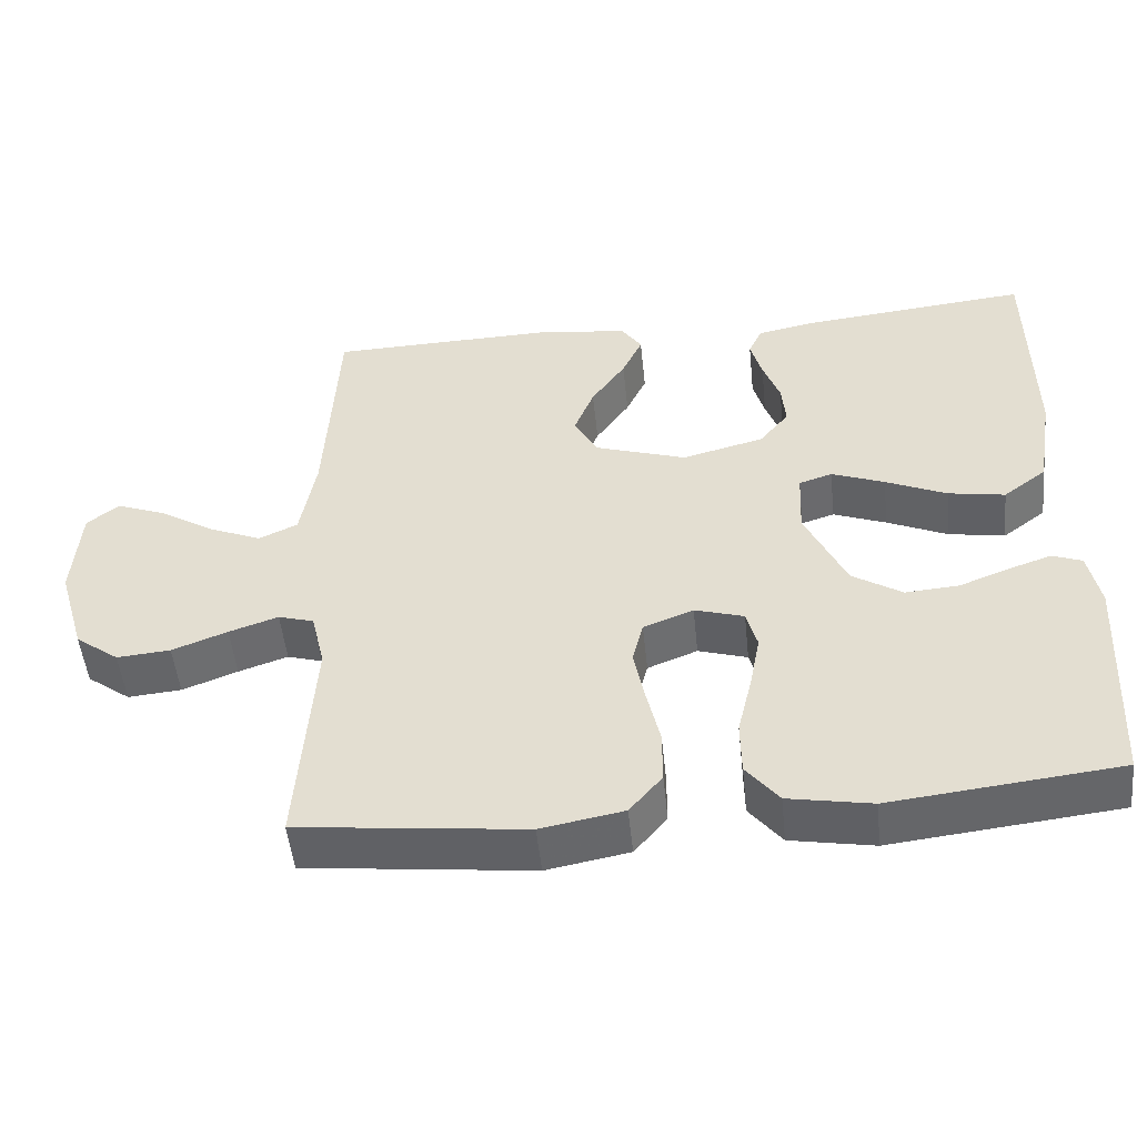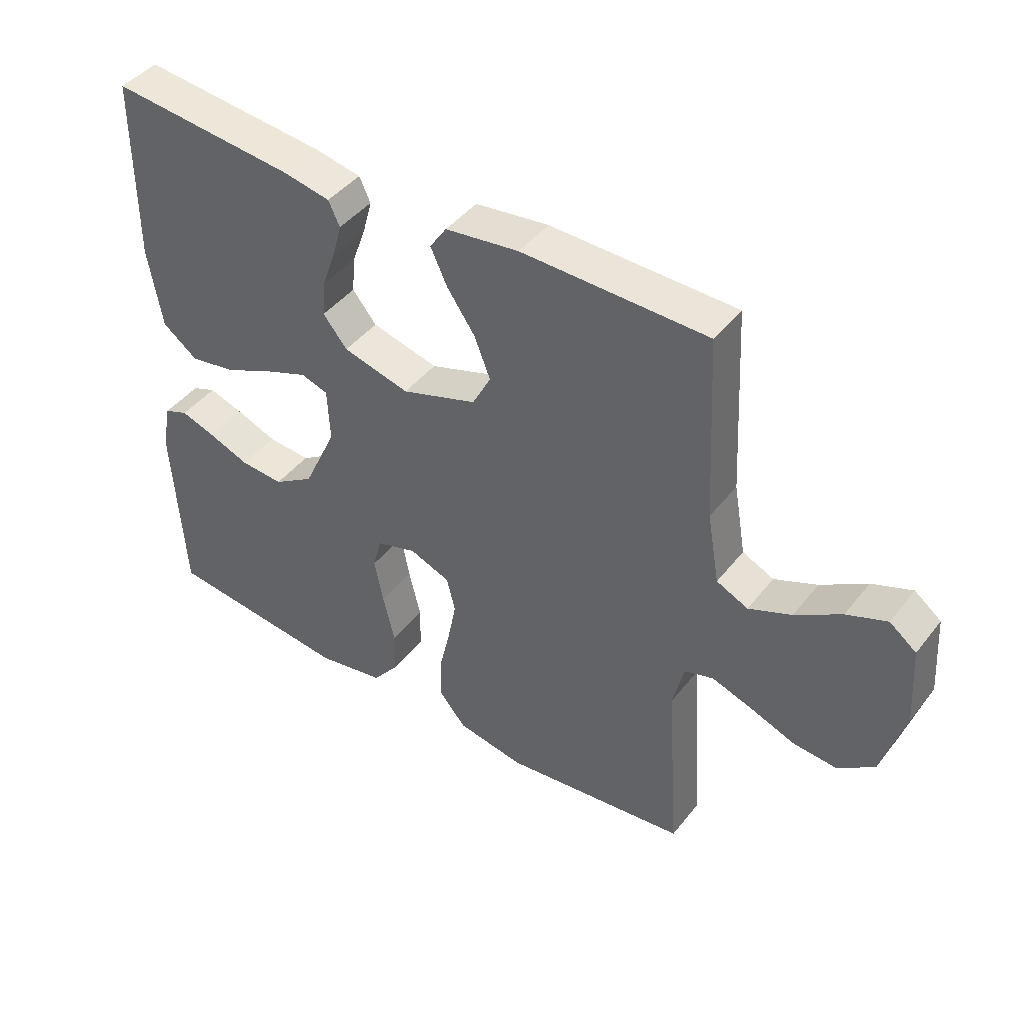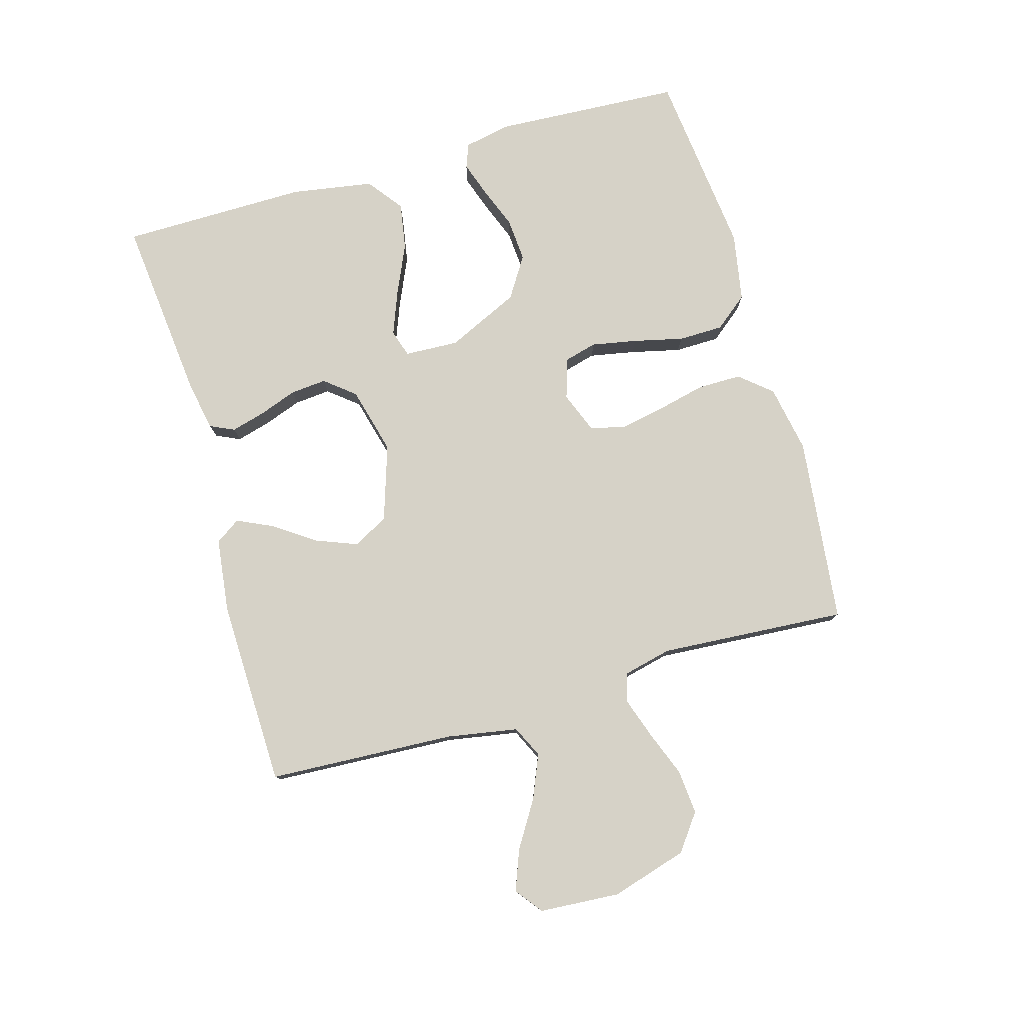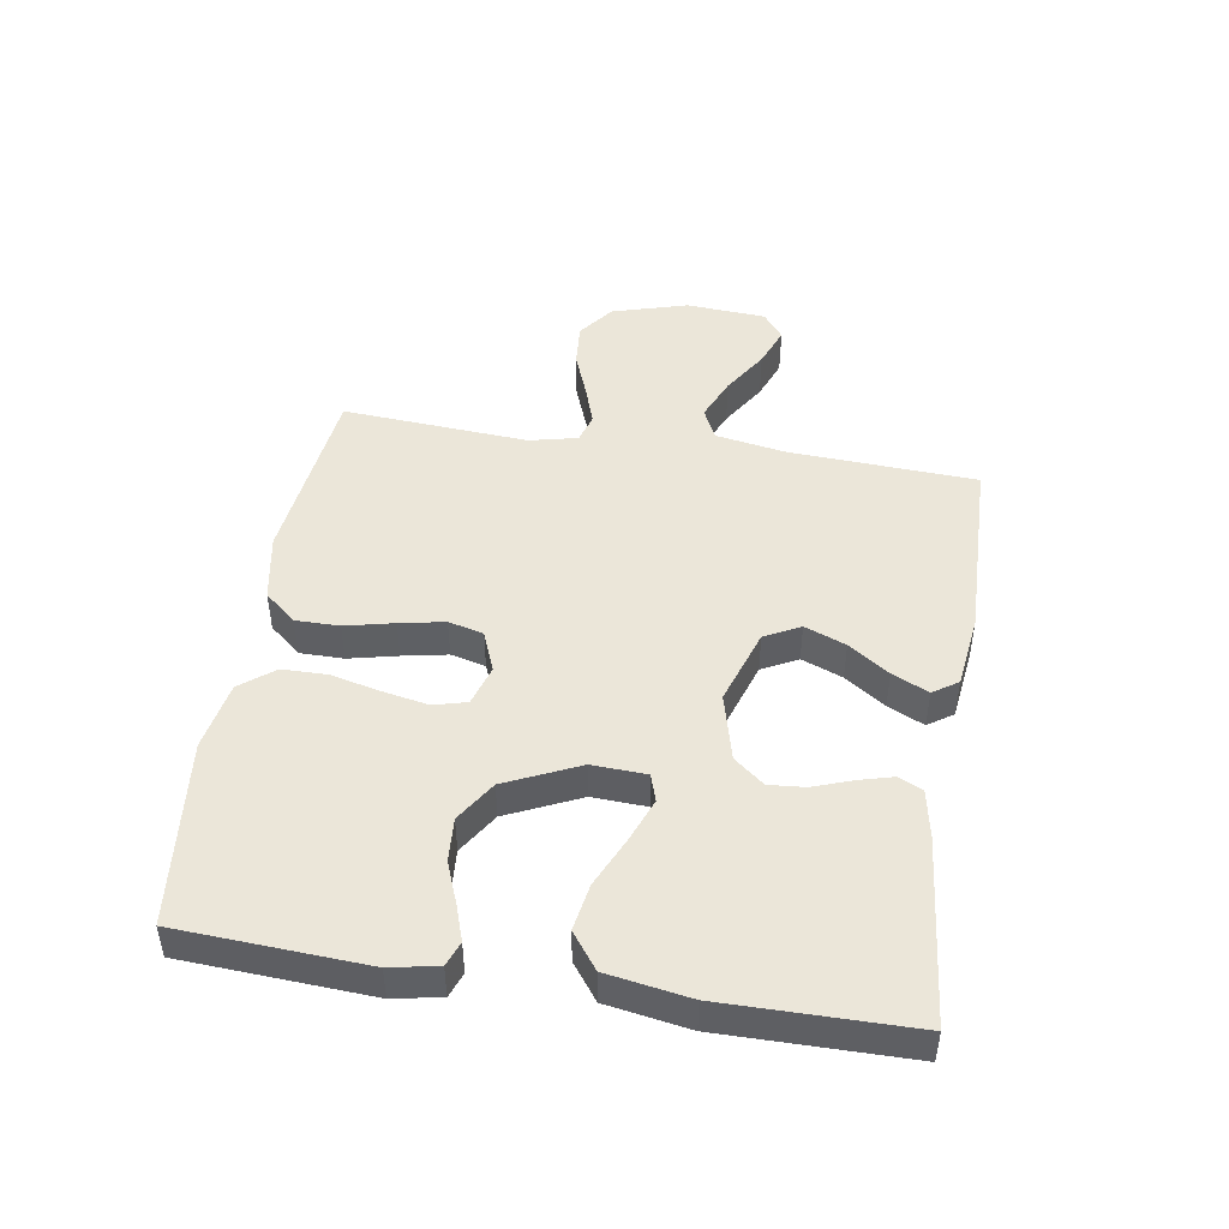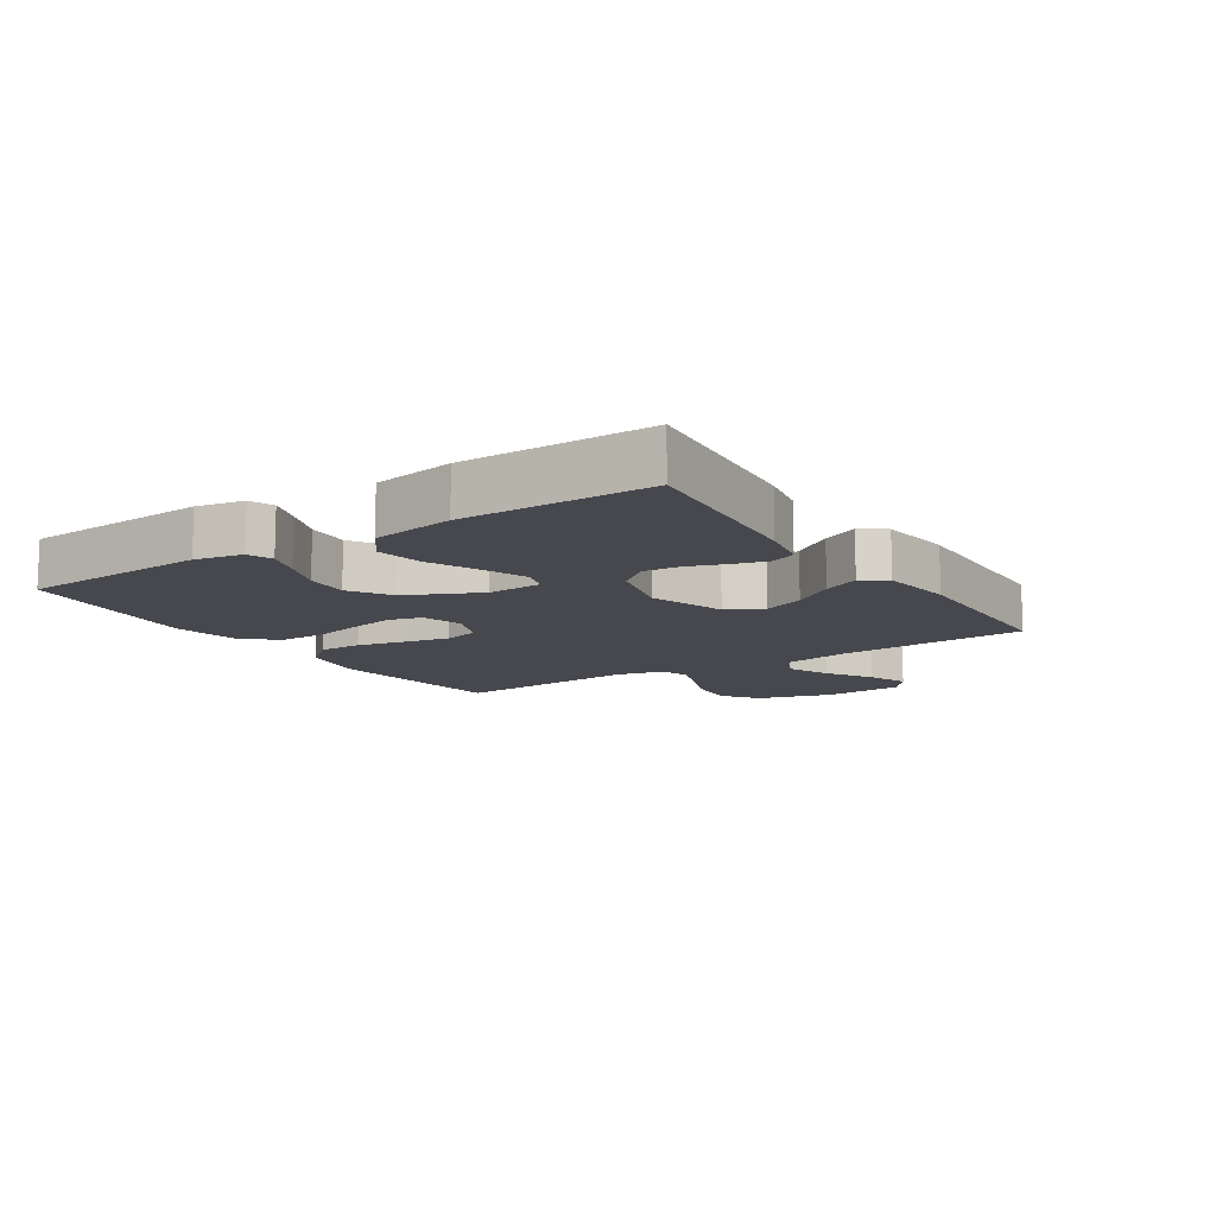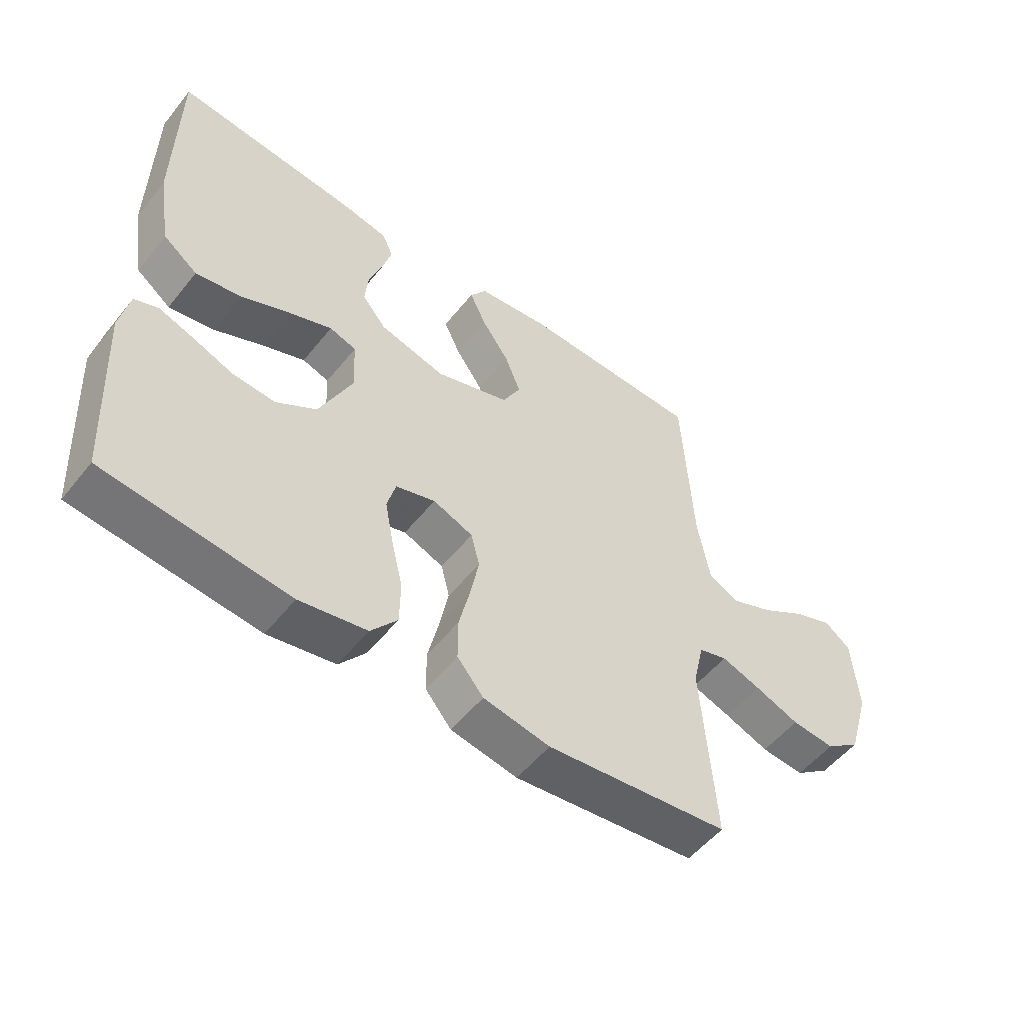
<metadata>
{"format":"obj","ext":"obj","renderer":"f3d","projection":"perspective","resolution":1024,"background":"white","views":[{"elev":-50.7,"azim":-174.1,"up":"+Z"},{"elev":43.7,"azim":35.2,"up":"+Z"},{"elev":78.5,"azim":73.9,"up":"+Y"},{"elev":46.7,"azim":-80.9,"up":"+Y"},{"elev":-11.8,"azim":-56.8,"up":"+Y"},{"elev":-53.4,"azim":-37.8,"up":"+Z"}]}
</metadata>
<code>
v 0.5 0.07 0.5
v 0.516 0.07 0.2
v 0.536 0.07 0.086
v 0.587 0.07 0.062
v 0.656 0.07 0.091
v 0.73 0.07 0.137
v 0.795 0.07 0.162
v 0.838 0.07 0.129
v 0.847 0.07 0
v 0.811 0.07 -0.122
v 0.753 0.07 -0.165
v 0.682 0.07 -0.159
v 0.609 0.07 -0.131
v 0.544 0.07 -0.109
v 0.497 0.07 -0.123
v 0.479 0.07 -0.2
v 0.5 0.07 -0.5
v 0.2 0.07 -0.534
v 0.091 0.07 -0.514
v 0.048 0.07 -0.463
v 0.048 0.07 -0.393
v 0.066 0.07 -0.315
v 0.08 0.07 -0.243
v 0.066 0.07 -0.187
v 0 0.07 -0.161
v -0.065 0.07 -0.181
v -0.079 0.07 -0.234
v -0.065 0.07 -0.307
v -0.046 0.07 -0.387
v -0.047 0.07 -0.459
v -0.09 0.07 -0.513
v -0.2 0.07 -0.533
v -0.5 0.07 -0.5
v -0.517 0.07 -0.2
v -0.502 0.07 -0.124
v -0.463 0.07 -0.109
v -0.407 0.07 -0.128
v -0.34 0.07 -0.154
v -0.27 0.07 -0.159
v -0.204 0.07 -0.117
v -0.15 0.07 0
v -0.154 0.07 0.087
v -0.198 0.07 0.101
v -0.268 0.07 0.074
v -0.348 0.07 0.038
v -0.423 0.07 0.025
v -0.48 0.07 0.068
v -0.502 0.07 0.2
v -0.5 0.07 0.5
v -0.2 0.07 0.47
v -0.123 0.07 0.455
v -0.105 0.07 0.416
v -0.12 0.07 0.361
v -0.142 0.07 0.3
v -0.147 0.07 0.242
v -0.108 0.07 0.194
v 0 0.07 0.166
v 0.122 0.07 0.206
v 0.152 0.07 0.263
v 0.126 0.07 0.329
v 0.081 0.07 0.394
v 0.054 0.07 0.452
v 0.081 0.07 0.492
v 0.2 0.07 0.507
v 0.5 0 0.5
v 0.516 0 0.2
v 0.536 0 0.086
v 0.587 0 0.062
v 0.656 0 0.091
v 0.73 0 0.137
v 0.795 0 0.162
v 0.838 0 0.129
v 0.847 0 0
v 0.811 0 -0.122
v 0.753 0 -0.165
v 0.682 0 -0.159
v 0.609 0 -0.131
v 0.544 0 -0.109
v 0.497 0 -0.123
v 0.479 0 -0.2
v 0.5 0 -0.5
v 0.2 0 -0.534
v 0.091 0 -0.514
v 0.048 0 -0.463
v 0.048 0 -0.393
v 0.066 0 -0.315
v 0.08 0 -0.243
v 0.066 0 -0.187
v 0 0 -0.161
v -0.065 0 -0.181
v -0.079 0 -0.234
v -0.065 0 -0.307
v -0.046 0 -0.387
v -0.047 0 -0.459
v -0.09 0 -0.513
v -0.2 0 -0.533
v -0.5 0 -0.5
v -0.517 0 -0.2
v -0.502 0 -0.124
v -0.463 0 -0.109
v -0.407 0 -0.128
v -0.34 0 -0.154
v -0.27 0 -0.159
v -0.204 0 -0.117
v -0.15 0 0
v -0.154 0 0.087
v -0.198 0 0.101
v -0.268 0 0.074
v -0.348 0 0.038
v -0.423 0 0.025
v -0.48 0 0.068
v -0.502 0 0.2
v -0.5 0 0.5
v -0.2 0 0.47
v -0.123 0 0.455
v -0.105 0 0.416
v -0.12 0 0.361
v -0.142 0 0.3
v -0.147 0 0.242
v -0.108 0 0.194
v 0 0 0.166
v 0.122 0 0.206
v 0.152 0 0.263
v 0.126 0 0.329
v 0.081 0 0.394
v 0.054 0 0.452
v 0.081 0 0.492
v 0.2 0 0.507
f 63 64 1 2
f 60 61 62 63
f 59 60 63 2
f 58 59 2 3
f 57 58 3 4
f 51 52 53 54
f 49 50 51 54
f 49 54 55
f 48 49 55 56
f 44 45 46 47
f 43 44 47 48
f 42 43 48 56
f 35 36 37 38
f 33 34 35 38
f 33 38 39
f 32 33 39 40
f 28 29 30 31
f 27 28 31 32
f 26 27 32 40
f 19 20 21 22
f 19 22 23
f 16 17 18 19
f 15 16 19 23
f 14 15 23 24
f 10 11 12 13
f 10 13 14
f 9 10 14
f 5 6 7 8
f 4 5 8 9
f 57 4 9 14
f 41 42 56 57
f 25 26 40 41
f 25 41 57
f 14 24 25 57
f 66 65 128 127
f 127 126 125 124
f 66 127 124 123
f 67 66 123 122
f 68 67 122 121
f 118 117 116 115
f 118 115 114 113
f 119 118 113
f 120 119 113 112
f 111 110 109 108
f 112 111 108 107
f 120 112 107 106
f 102 101 100 99
f 102 99 98 97
f 103 102 97
f 104 103 97 96
f 95 94 93 92
f 96 95 92 91
f 104 96 91 90
f 86 85 84 83
f 87 86 83
f 83 82 81 80
f 87 83 80 79
f 88 87 79 78
f 77 76 75 74
f 78 77 74
f 78 74 73
f 72 71 70 69
f 73 72 69 68
f 78 73 68 121
f 121 120 106 105
f 105 104 90 89
f 121 105 89
f 121 89 88 78
f 1 65 66 2
f 2 66 67 3
f 3 67 68 4
f 4 68 69 5
f 5 69 70 6
f 6 70 71 7
f 7 71 72 8
f 8 72 73 9
f 9 73 74 10
f 10 74 75 11
f 11 75 76 12
f 12 76 77 13
f 13 77 78 14
f 14 78 79 15
f 15 79 80 16
f 16 80 81 17
f 17 81 82 18
f 18 82 83 19
f 19 83 84 20
f 20 84 85 21
f 21 85 86 22
f 22 86 87 23
f 23 87 88 24
f 24 88 89 25
f 25 89 90 26
f 26 90 91 27
f 27 91 92 28
f 28 92 93 29
f 29 93 94 30
f 30 94 95 31
f 31 95 96 32
f 32 96 97 33
f 33 97 98 34
f 34 98 99 35
f 35 99 100 36
f 36 100 101 37
f 37 101 102 38
f 38 102 103 39
f 39 103 104 40
f 40 104 105 41
f 41 105 106 42
f 42 106 107 43
f 43 107 108 44
f 44 108 109 45
f 45 109 110 46
f 46 110 111 47
f 47 111 112 48
f 48 112 113 49
f 49 113 114 50
f 50 114 115 51
f 51 115 116 52
f 52 116 117 53
f 53 117 118 54
f 54 118 119 55
f 55 119 120 56
f 56 120 121 57
f 57 121 122 58
f 58 122 123 59
f 59 123 124 60
f 60 124 125 61
f 61 125 126 62
f 62 126 127 63
f 63 127 128 64
f 64 128 65 1

</code>
